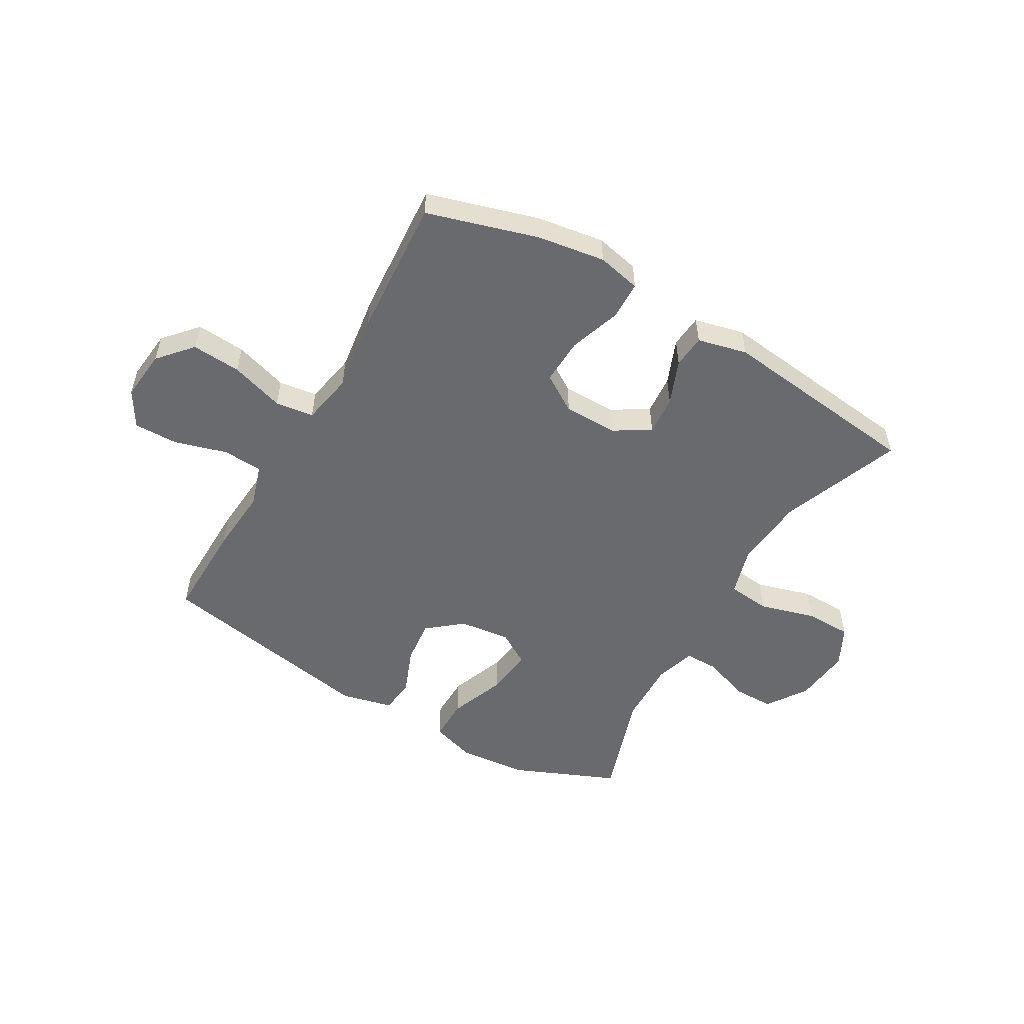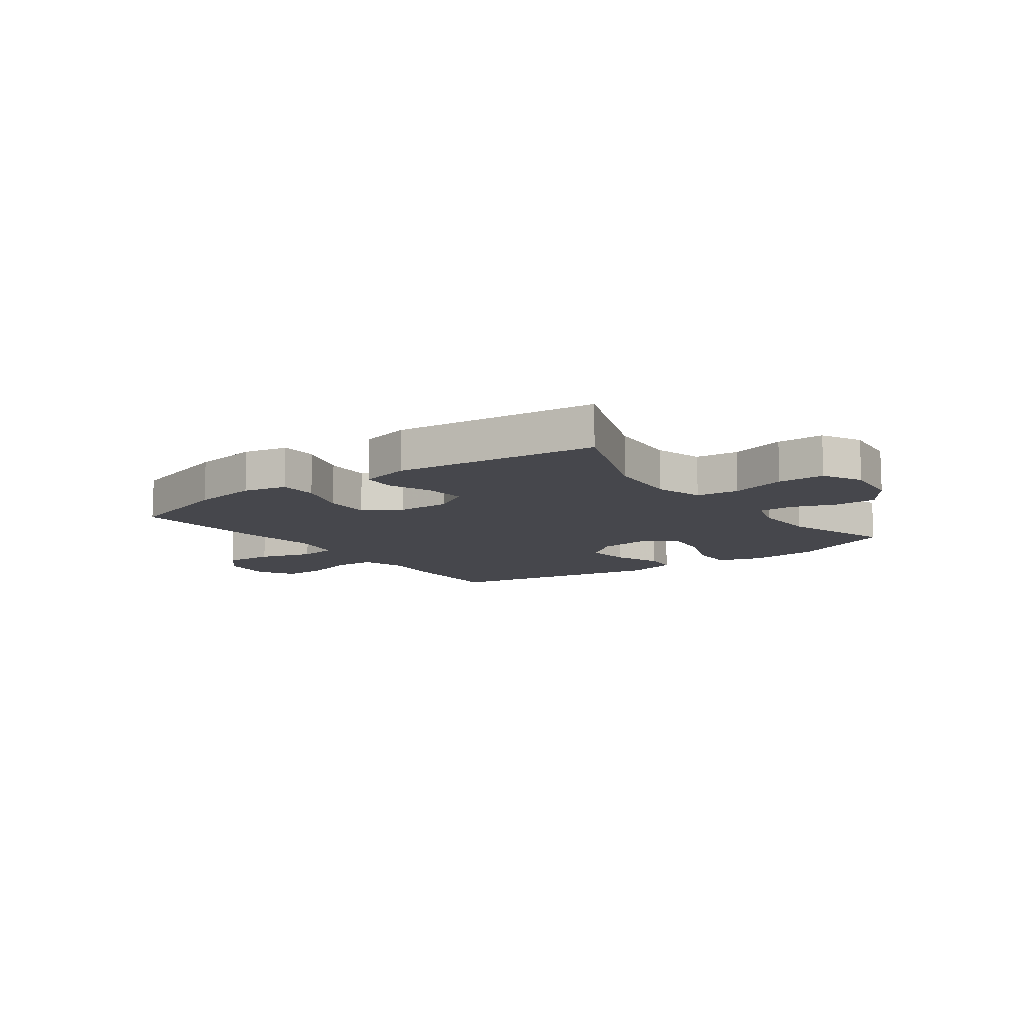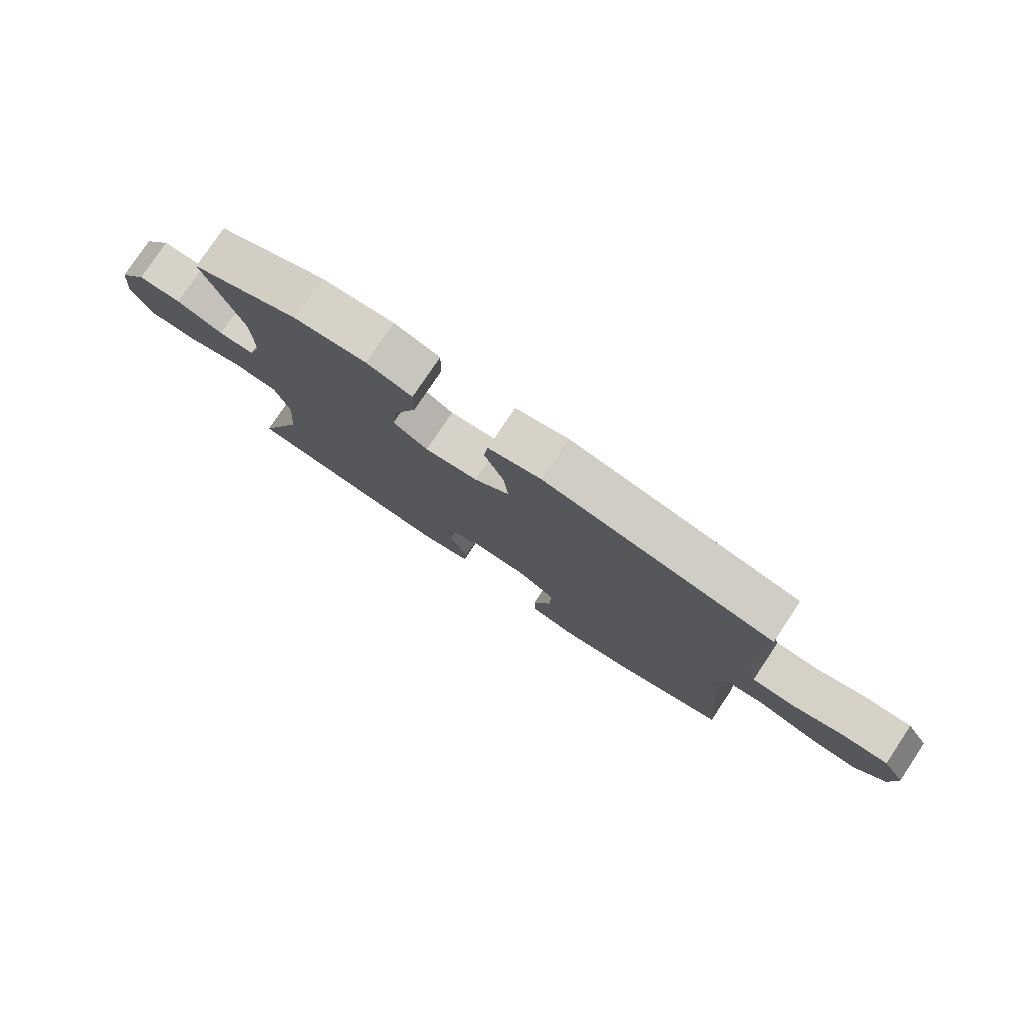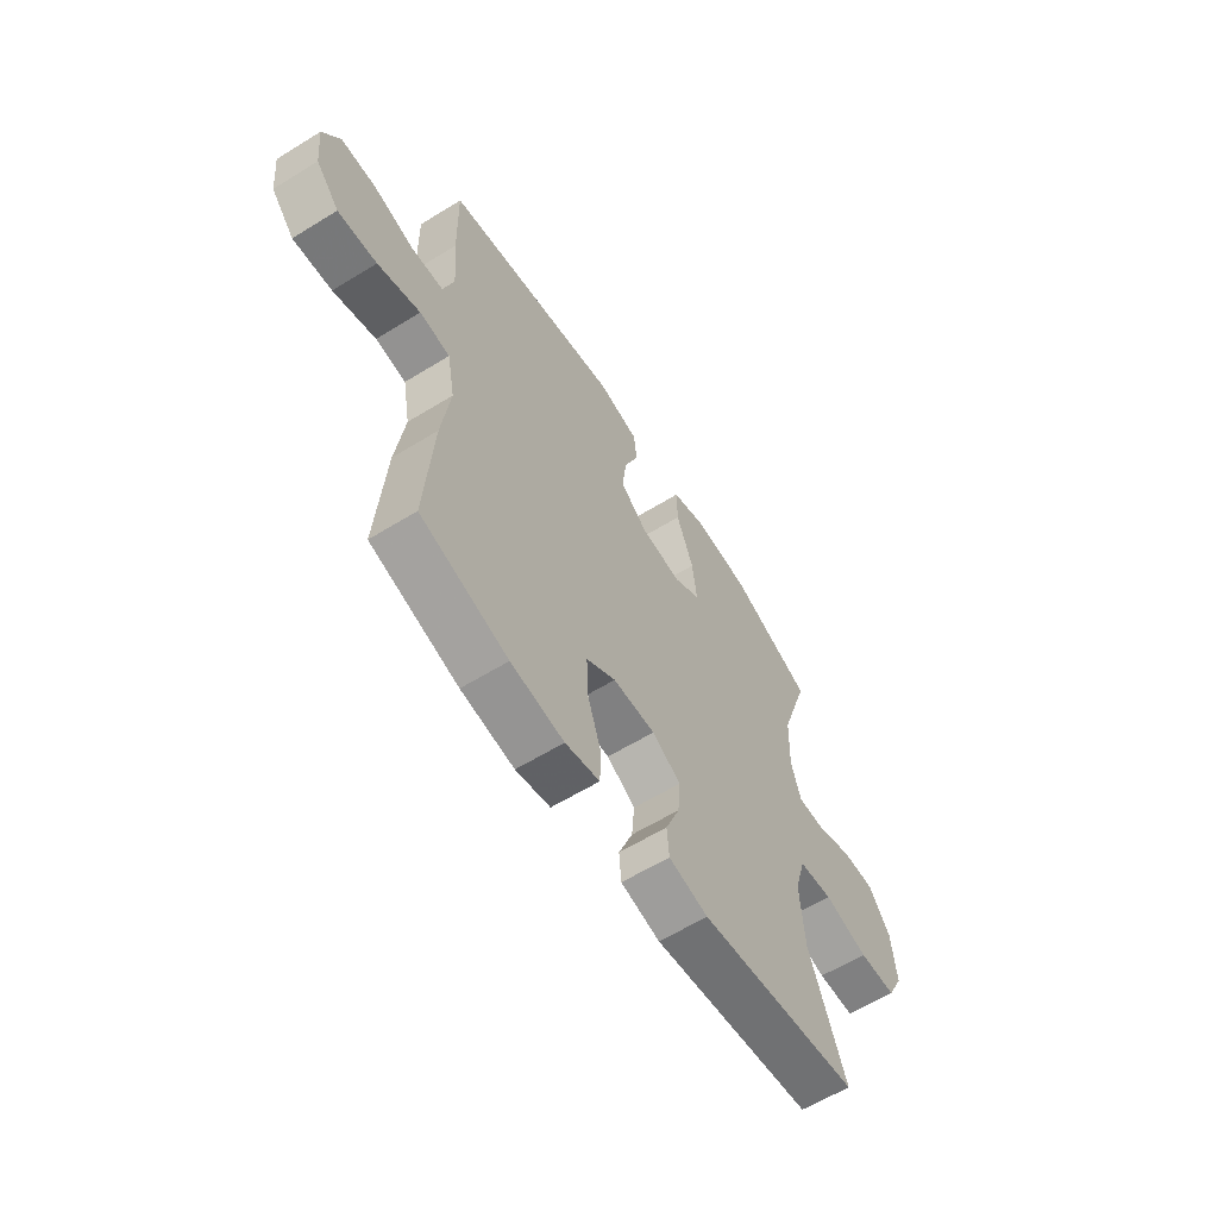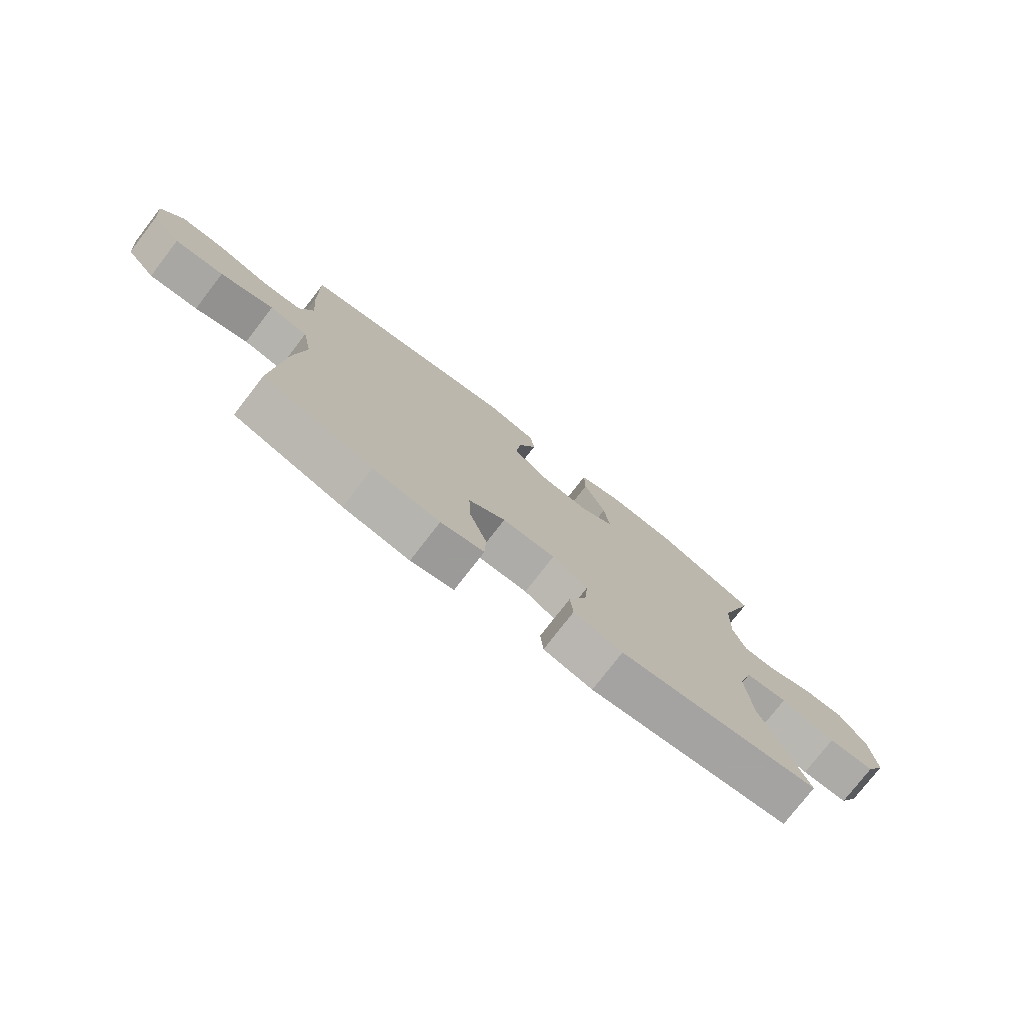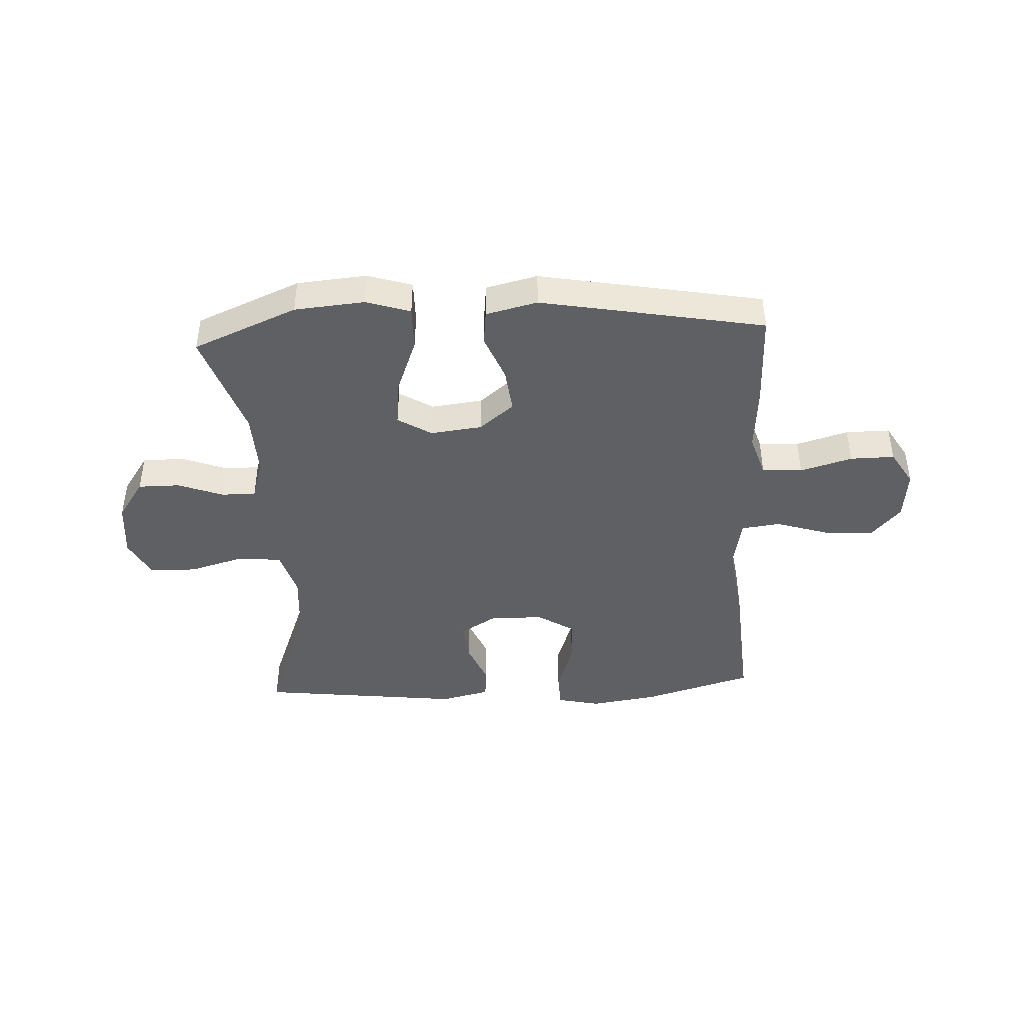
<metadata>
{"format":"obj","ext":"obj","renderer":"f3d","projection":"perspective","resolution":1024,"background":"white","views":[{"elev":-53.0,"azim":149.9,"up":"+Y"},{"elev":-10.9,"azim":-143.8,"up":"+Y"},{"elev":78.4,"azim":33.7,"up":"+Z"},{"elev":-60.6,"azim":122.2,"up":"+Z"},{"elev":-76.9,"azim":142.3,"up":"+Z"},{"elev":-42.7,"azim":2.9,"up":"+Y"}]}
</metadata>
<code>
v -0.5 0.07 0.5
v -0.316 0.07 0.578
v -0.192 0.07 0.589
v -0.114 0.07 0.564
v -0.115 0.07 0.487
v -0.153 0.07 0.387
v -0.163 0.07 0.303
v -0.103 0.07 0.266
v -0.012 0.07 0.277
v 0.049 0.07 0.327
v 0.04 0.07 0.406
v 0.007 0.07 0.489
v 0.014 0.07 0.551
v 0.105 0.07 0.573
v 0.5 0.07 0.5
v 0.497 0.07 0.327
v 0.488 0.07 0.212
v 0.512 0.07 0.136
v 0.583 0.07 0.132
v 0.675 0.07 0.159
v 0.753 0.07 0.16
v 0.791 0.07 0.097
v 0.782 0.07 0.007
v 0.73 0.07 -0.052
v 0.643 0.07 -0.046
v 0.548 0.07 -0.016
v 0.48 0.07 -0.025
v 0.463 0.07 -0.117
v 0.482 0.07 -0.254
v 0.5 0.07 -0.5
v 0.304 0.07 -0.558
v 0.185 0.07 -0.576
v 0.108 0.07 -0.559
v 0.106 0.07 -0.492
v 0.137 0.07 -0.4
v 0.14 0.07 -0.318
v 0.074 0.07 -0.276
v -0.021 0.07 -0.275
v -0.085 0.07 -0.314
v -0.079 0.07 -0.384
v -0.047 0.07 -0.463
v -0.052 0.07 -0.522
v -0.14 0.07 -0.543
v -0.5 0.07 -0.5
v -0.419 0.07 -0.286
v -0.409 0.07 -0.157
v -0.434 0.07 -0.072
v -0.51 0.07 -0.064
v -0.608 0.07 -0.092
v -0.691 0.07 -0.091
v -0.727 0.07 -0.021
v -0.717 0.07 0.08
v -0.669 0.07 0.151
v -0.595 0.07 0.151
v -0.515 0.07 0.121
v -0.454 0.07 0.121
v -0.432 0.07 0.194
v -0.436 0.07 0.308
v -0.5 0 0.5
v -0.316 0 0.578
v -0.192 0 0.589
v -0.114 0 0.564
v -0.115 0 0.487
v -0.153 0 0.387
v -0.163 0 0.303
v -0.103 0 0.266
v -0.012 0 0.277
v 0.049 0 0.327
v 0.04 0 0.406
v 0.007 0 0.489
v 0.014 0 0.551
v 0.105 0 0.573
v 0.5 0 0.5
v 0.497 0 0.327
v 0.488 0 0.212
v 0.512 0 0.136
v 0.583 0 0.132
v 0.675 0 0.159
v 0.753 0 0.16
v 0.791 0 0.097
v 0.782 0 0.007
v 0.73 0 -0.052
v 0.643 0 -0.046
v 0.548 0 -0.016
v 0.48 0 -0.025
v 0.463 0 -0.117
v 0.482 0 -0.254
v 0.5 0 -0.5
v 0.304 0 -0.558
v 0.185 0 -0.576
v 0.108 0 -0.559
v 0.106 0 -0.492
v 0.137 0 -0.4
v 0.14 0 -0.318
v 0.074 0 -0.276
v -0.021 0 -0.275
v -0.085 0 -0.314
v -0.079 0 -0.384
v -0.047 0 -0.463
v -0.052 0 -0.522
v -0.14 0 -0.543
v -0.5 0 -0.5
v -0.419 0 -0.286
v -0.409 0 -0.157
v -0.434 0 -0.072
v -0.51 0 -0.064
v -0.608 0 -0.092
v -0.691 0 -0.091
v -0.727 0 -0.021
v -0.717 0 0.08
v -0.669 0 0.151
v -0.595 0 0.151
v -0.515 0 0.121
v -0.454 0 0.121
v -0.432 0 0.194
v -0.436 0 0.308
f 53 54 55
f 52 53 55
f 51 52 55
f 50 51 55
f 49 50 55
f 48 49 55
f 47 48 55 56
f 46 47 56 57
f 43 44 45
f 42 43 45
f 41 42 45
f 40 41 45
f 39 40 45 46
f 46 57 58
f 39 46 58
f 38 39 58
f 33 34 35
f 32 33 35
f 31 32 35
f 30 31 35
f 29 30 35
f 28 29 35
f 27 28 35 36
f 24 25 26
f 23 24 26
f 22 23 26
f 21 22 26
f 20 21 26
f 19 20 26
f 18 19 26 27
f 27 36 37
f 18 27 37
f 17 18 37
f 15 16 17
f 14 15 17
f 13 14 17
f 12 13 17
f 11 12 17
f 4 5 6
f 3 4 6
f 2 3 6
f 1 2 6
f 58 1 6
f 58 6 7
f 38 58 7 8
f 37 38 8 9
f 17 37 9 10
f 10 11 17
f 113 112 111
f 113 111 110
f 113 110 109
f 113 109 108
f 113 108 107
f 113 107 106
f 114 113 106 105
f 115 114 105 104
f 103 102 101
f 103 101 100
f 103 100 99
f 103 99 98
f 104 103 98 97
f 116 115 104
f 116 104 97
f 116 97 96
f 93 92 91
f 93 91 90
f 93 90 89
f 93 89 88
f 93 88 87
f 93 87 86
f 94 93 86 85
f 84 83 82
f 84 82 81
f 84 81 80
f 84 80 79
f 84 79 78
f 84 78 77
f 85 84 77 76
f 95 94 85
f 95 85 76
f 95 76 75
f 75 74 73
f 75 73 72
f 75 72 71
f 75 71 70
f 75 70 69
f 64 63 62
f 64 62 61
f 64 61 60
f 64 60 59
f 64 59 116
f 65 64 116
f 66 65 116 96
f 67 66 96 95
f 68 67 95 75
f 75 69 68
f 1 59 60 2
f 2 60 61 3
f 3 61 62 4
f 4 62 63 5
f 5 63 64 6
f 6 64 65 7
f 7 65 66 8
f 8 66 67 9
f 9 67 68 10
f 10 68 69 11
f 11 69 70 12
f 12 70 71 13
f 13 71 72 14
f 14 72 73 15
f 15 73 74 16
f 16 74 75 17
f 17 75 76 18
f 18 76 77 19
f 19 77 78 20
f 20 78 79 21
f 21 79 80 22
f 22 80 81 23
f 23 81 82 24
f 24 82 83 25
f 25 83 84 26
f 26 84 85 27
f 27 85 86 28
f 28 86 87 29
f 29 87 88 30
f 30 88 89 31
f 31 89 90 32
f 32 90 91 33
f 33 91 92 34
f 34 92 93 35
f 35 93 94 36
f 36 94 95 37
f 37 95 96 38
f 38 96 97 39
f 39 97 98 40
f 40 98 99 41
f 41 99 100 42
f 42 100 101 43
f 43 101 102 44
f 44 102 103 45
f 45 103 104 46
f 46 104 105 47
f 47 105 106 48
f 48 106 107 49
f 49 107 108 50
f 50 108 109 51
f 51 109 110 52
f 52 110 111 53
f 53 111 112 54
f 54 112 113 55
f 55 113 114 56
f 56 114 115 57
f 57 115 116 58
f 58 116 59 1

</code>
